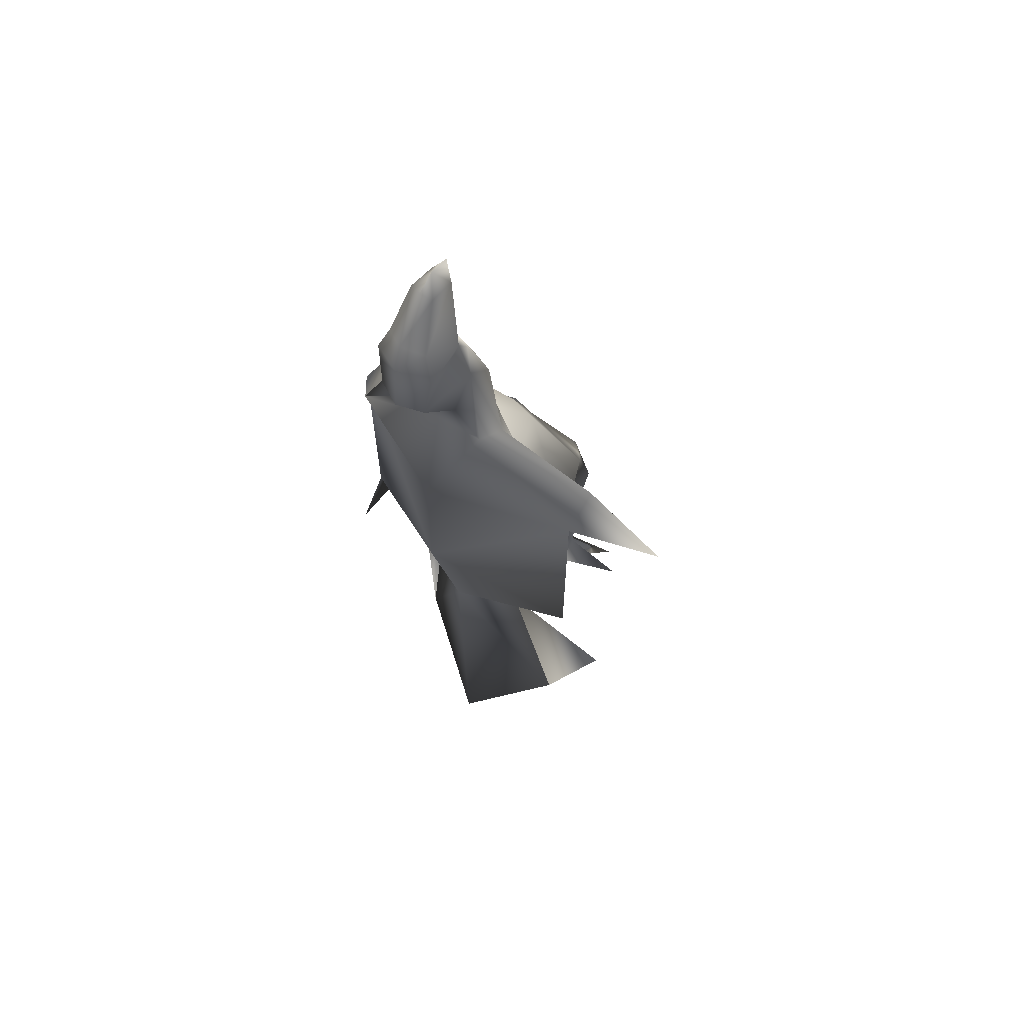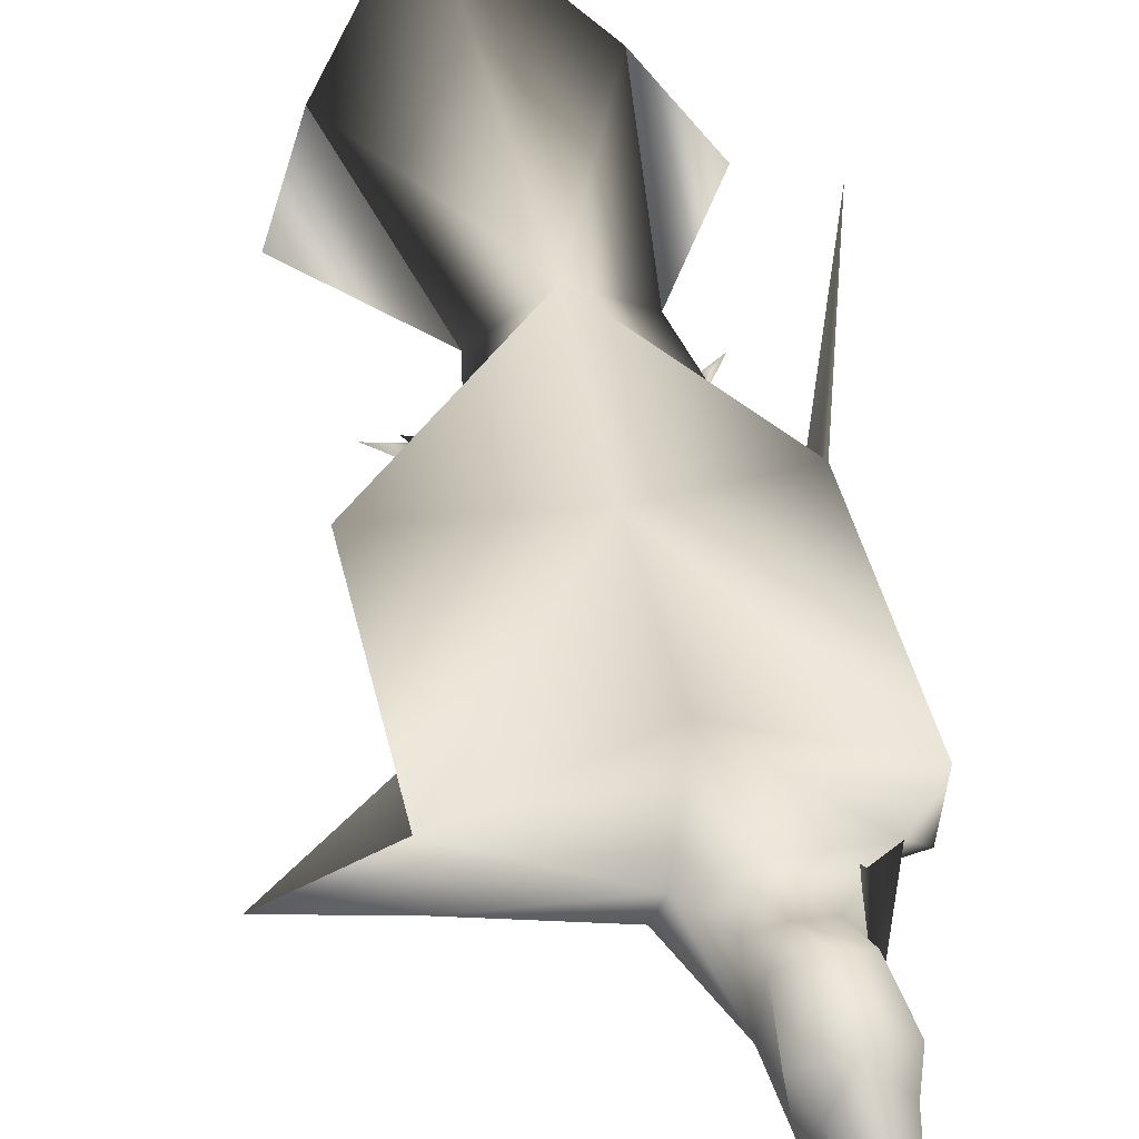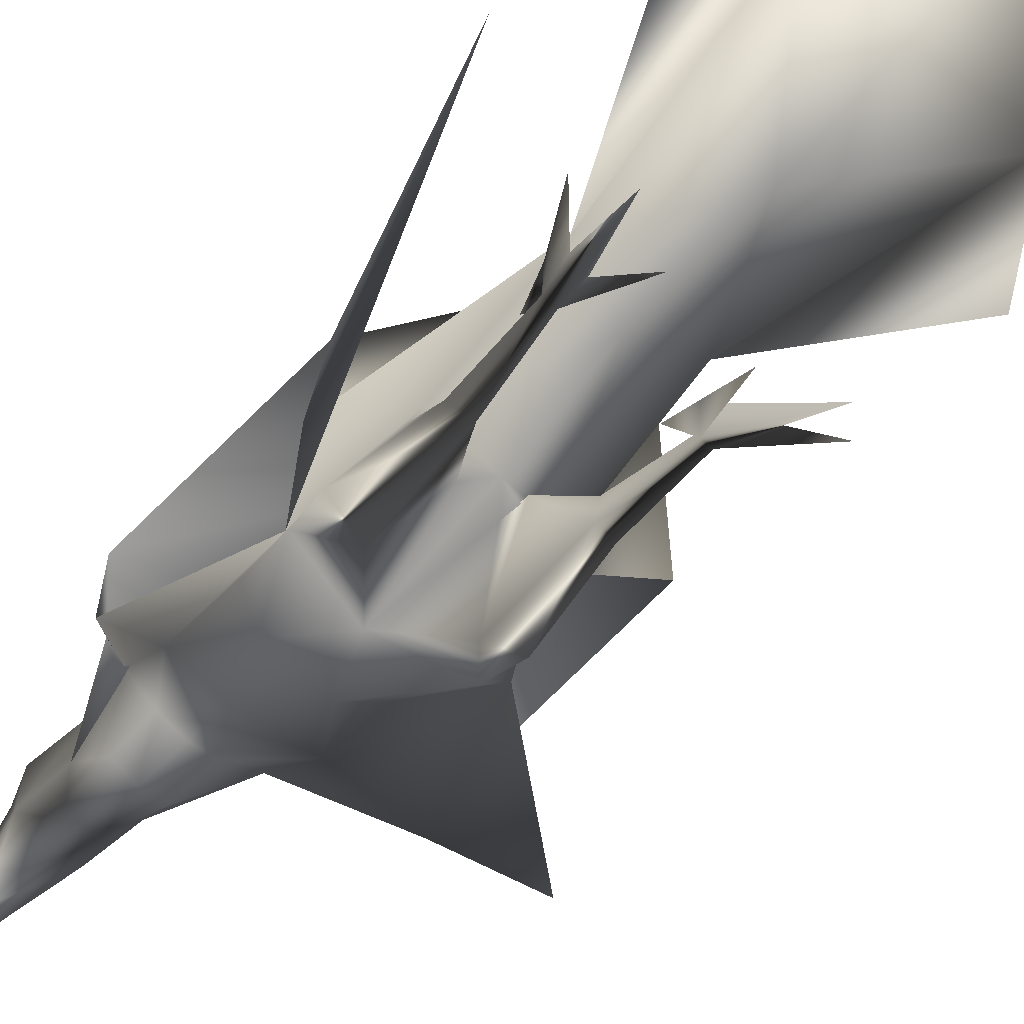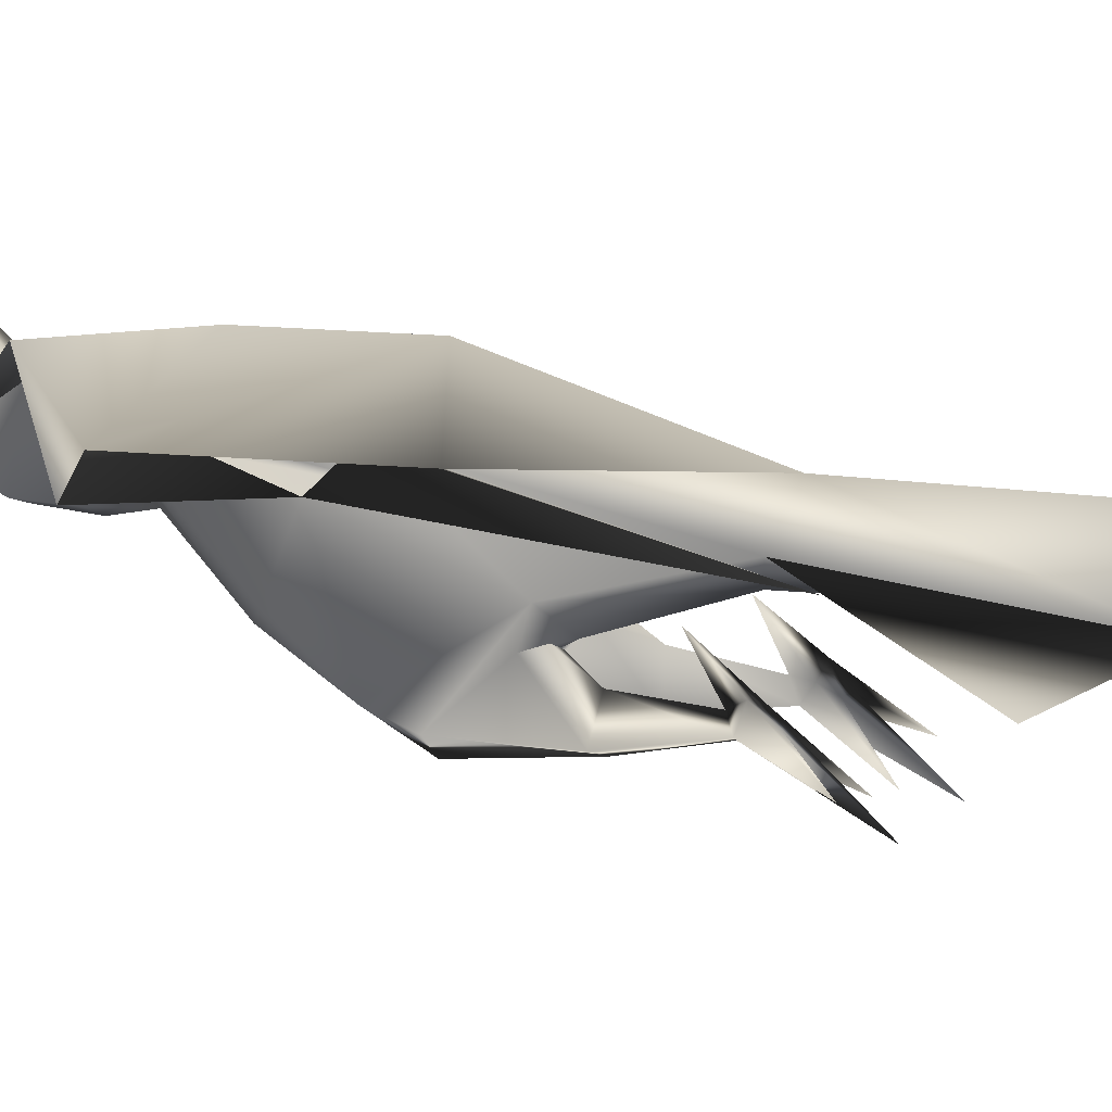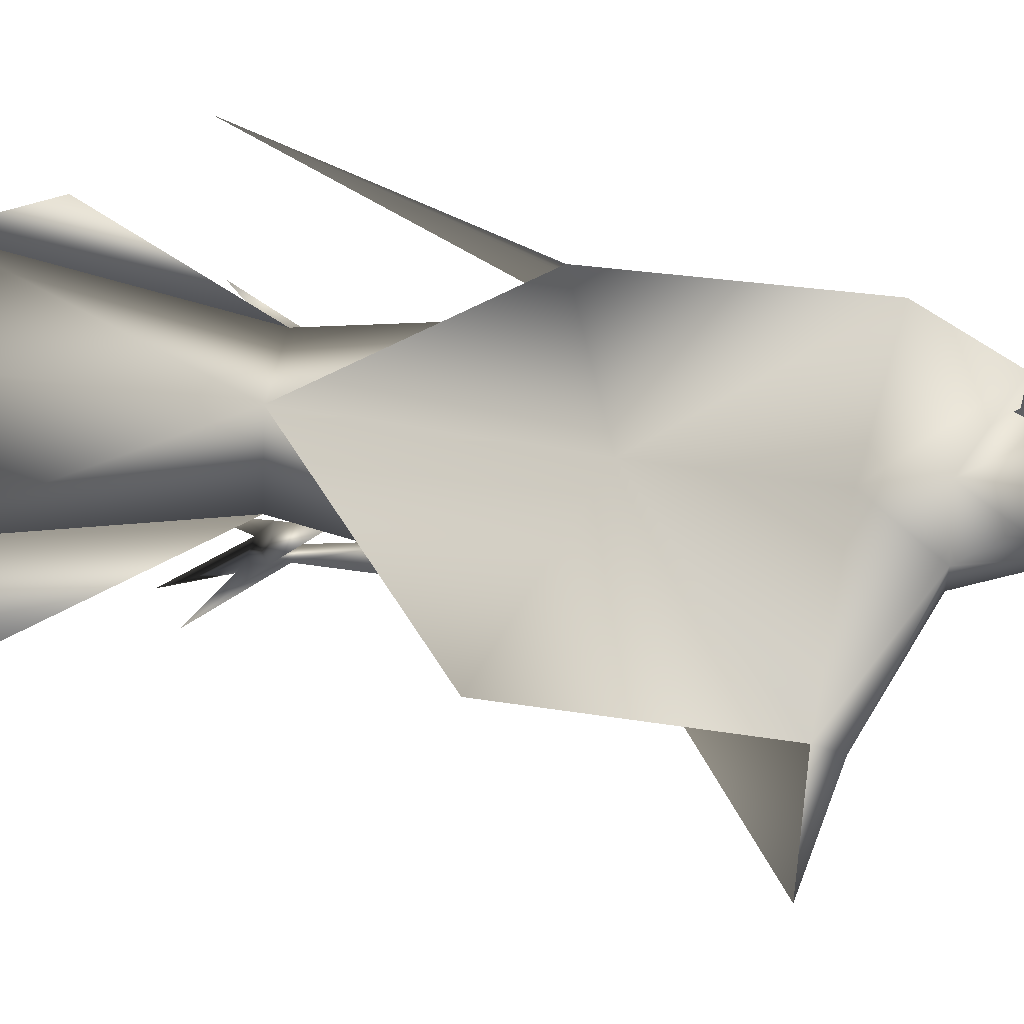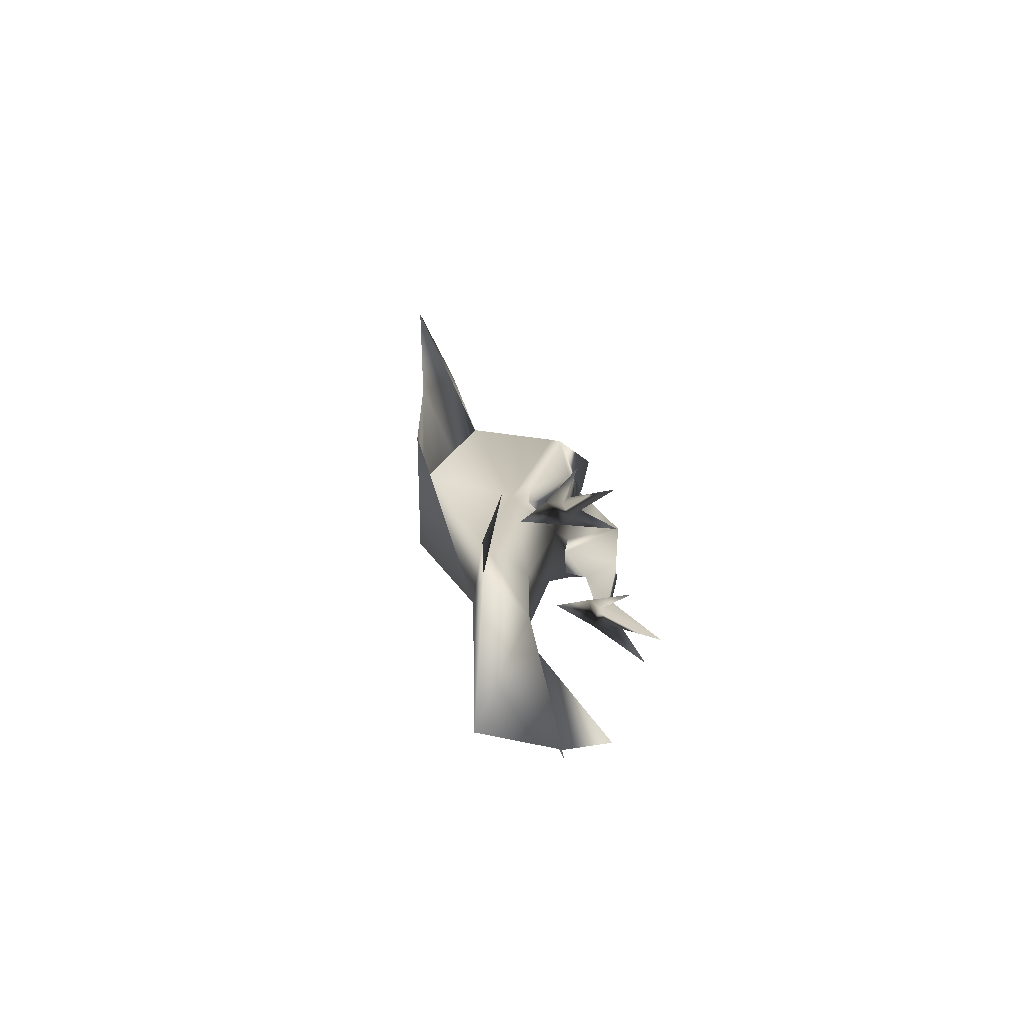
<metadata>
{"format":"obj","ext":"obj","renderer":"f3d","projection":"perspective","resolution":1024,"background":"white","views":[{"elev":60.0,"azim":-139.8,"up":"+Z"},{"elev":52.4,"azim":-14.5,"up":"+Y"},{"elev":-64.9,"azim":136.5,"up":"+Y"},{"elev":10.2,"azim":109.1,"up":"+Y"},{"elev":77.4,"azim":-83.1,"up":"+Y"},{"elev":-72.3,"azim":-67.2,"up":"+Z"}]}
</metadata>
<code>
v  0.0222 0.0049 0.0405
v  0.0337 0.0189 0.0229
v  0.0727 0.0016 -0.0801
v  0.0435 0.0157 0.0027
v  0.0053 -0.0112 -0.0966
v  0.0053 0.0092 -0.1835
v  0.0413 -0.0088 -0.1406
v  0.0165 0.012 0.123
v  0.0144 -0.0002 0.1096
v  0.0193 0.0283 0.1028
v  0.0147 -0.0011 0.0925
v  0.0053 -0.0113 -0.0505
v  0.0265 -0.0007 -0.0566
v  0.0053 0.0385 0.144
v  0.0138 0.0309 0.1516
v  0.0178 0.0331 0.1414
v  0.0053 0.0348 0.1537
v  0.0053 -0.0027 0.1095
v  0.0053 -0.0045 0.092
v  0.0161 0.0171 0.1452
v  0.0098 0.0127 0.1713
v  0.01 0.0224 0.1715
v  0.0053 0.0236 0.1721
v  0.0053 0.0173 0.1776
v  0.0053 0.0123 -0.0584
v  0.0053 -0.0357 0.0305
v  0.0328 -0.034 0.0246
v  0.0167 -0.0227 0.0536
v  0.0276 -0.0167 0.0475
v  0.0053 -0.0247 0.0528
v  0.0053 0.0394 0.1234
v  0.0152 0.0353 0.1232
v  0.0253 -0.0128 -0.0091
v  0.0053 0.0065 0.131
v  0.0114 0.0078 0.13
v  0.0053 0.0118 0.1478
v  -0.0029 0.0352 0.0183
v  -0.0033 0.0355 0.0684
v  0.0448 0.0158 0.077
v  0.0181 0.0213 0.089
v  0.0393 0.0034 0.0861
v  0.0578 -0.0225 -0.113
v  0.0053 0.0198 0.1046
v  0.0146 0.0191 0.1054
v  0.0263 0.0343 0.1023
v  0.0053 0.0183 0.0902
v  0.0053 -0.0236 -0.0123
v  0.0268 -0.0367 -0.0524
v  0.0234 -0.0429 -0.0243
v  0.0246 -0.0291 -0.0238
v  0.0274 -0.0309 -0.0493
v  0.0151 -0.0239 -0.0123
v  0.031 -0.0355 -0.052
v  0.0308 -0.0403 -0.0224
v  0.0234 -0.0211 -0.0122
v  0.0218 -0.0465 0.0118
v  0.0121 -0.0268 -0.0058
v  0.028 -0.0225 -0.0069
v  0.0349 -0.0387 0.0105
v  0.0372 -0.0522 -0.0867
v  0.0261 -0.0331 -0.0607
v  0.0326 -0.0329 -0.0621
v  0.0336 -0.0272 -0.0555
v  0.0476 -0.0424 -0.077
v  0.0227 -0.0301 -0.0561
v  0.0256 -0.0153 -0.0398
v  0.0194 -0.0479 -0.0768
v  0.0053 0.0146 0.1692
v  0.0053 0.0098 0.1773
v  0.0053 -0.0022 0.0794
v  -0.0535 -0.0001 0.0752
v  -0.0868 0.001 0.0669
v  -0.0377 -0.0051 0.0296
v  -0.0544 0.0137 0.0662
v  -0.0308 -0.0088 -0.1406
v  -0.006 0.012 0.123
v  -0.017 0.0079 0.0919
v  -0.0039 -0.0002 0.1096
v  -0.0041 -0.0011 0.0925
v  -0.016 -0.0007 -0.0566
v  -0.0073 0.0331 0.1414
v  -0.0032 0.0309 0.1516
v  -0.0055 0.0171 0.1452
v  0.0007 0.0127 0.1713
v  0.0005 0.0224 0.1715
v  -0.017 -0.0167 0.0475
v  -0.0225 -0.0342 0.0239
v  -0.0062 -0.0227 0.0536
v  -0.0047 0.0353 0.1232
v  -0.0312 0.0182 0.0127
v  -0.0148 -0.0128 -0.0086
v  -0.0009 0.0078 0.13
v  -0.0532 0.0132 -0.0082
v  -0.0234 0.0048 0.0781
v  -0.0472 -0.0225 -0.113
v  -0.0041 0.0191 0.1054
v  -0.0133 0.0164 0.0915
v  -0.0145 -0.0386 -0.0525
v  -0.0123 -0.0274 -0.0246
v  -0.0111 -0.0417 -0.0245
v  -0.0151 -0.0325 -0.0501
v  -0.003 -0.0214 -0.0124
v  -0.0186 -0.0376 -0.0523
v  -0.0186 -0.0391 -0.0229
v  -0.0113 -0.0187 -0.0127
v  -0.0109 -0.0462 0.0111
v  -0.0011 -0.0264 -0.0053
v  -0.0171 -0.0221 -0.0066
v  -0.0242 -0.0385 0.0098
v  -0.0244 -0.0583 -0.0848
v  -0.0138 -0.036 -0.0612
v  -0.0202 -0.0362 -0.0626
v  -0.0214 -0.0297 -0.0567
v  -0.035 -0.0476 -0.0764
v  -0.0104 -0.0325 -0.057
v  -0.0137 -0.016 -0.0425
v  -0.0067 -0.0525 -0.0755
o VultureMesh_Mesh_006
g VultureMesh_Mesh_006
f 1 2 3
f 3 2 4
f 5 6 7
f 8 9 10
f 10 9 11
f 12 5 13
f 14 15 16
f 15 14 17
f 9 18 11
f 11 18 19
f 20 15 21
f 21 15 22
f 23 24 22
f 22 15 17
f 17 23 22
f 7 6 25
f 26 27 28
f 28 27 29
f 26 28 30
f 31 14 16
f 16 32 31
f 2 13 25
f 2 33 13
f 20 32 16
f 34 35 20
f 34 20 36
f 37 38 39
f 37 39 4
f 4 25 37
f 2 25 4
f 13 7 25
f 40 29 1
f 40 1 41
f 20 35 8
f 7 42 13
f 7 13 5
f 13 33 12
f 43 31 32
f 32 44 43
f 32 8 44
f 41 10 40
f 40 10 11
f 2 1 33
f 39 45 41
f 41 45 10
f 44 45 46
f 33 1 27
f 33 47 12
f 48 49 50
f 50 51 48
f 52 50 49
f 53 51 50
f 50 54 53
f 54 50 55
f 50 52 55
f 49 48 53
f 53 54 49
f 56 57 52
f 52 49 56
f 58 59 54
f 54 55 58
f 57 58 55
f 55 52 57
f 59 56 49
f 49 54 59
f 53 48 60
f 48 61 60
f 62 53 60
f 61 62 60
f 53 63 51
f 62 63 64
f 63 53 64
f 53 62 64
f 48 51 65
f 63 65 66
f 65 51 66
f 51 63 66
f 65 61 67
f 61 48 67
f 48 65 67
f 63 62 61
f 63 61 65
f 26 47 57
f 57 56 26
f 33 27 59
f 59 58 33
f 47 33 58
f 58 57 47
f 27 26 56
f 56 59 27
f 20 16 15
f 32 20 8
f 22 24 21
f 20 21 68
f 68 36 20
f 24 23 69
f 21 24 69
f 68 21 69
f 19 70 11
f 11 70 40
f 45 44 8
f 10 45 8
f 46 45 38
f 38 45 39
f 46 43 44
f 8 35 9
f 34 18 35
f 35 18 9
f 40 28 29
f 30 28 70
f 70 28 40
f 1 29 27
f 71 72 73
f 74 72 71
f 5 75 6
f 76 77 78
f 78 77 79
f 12 80 5
f 14 81 82
f 82 17 14
f 78 79 18
f 18 79 19
f 83 84 82
f 82 84 85
f 23 85 24
f 85 17 82
f 17 85 23
f 75 25 6
f 86 87 88
f 88 87 26
f 26 30 88
f 31 81 14
f 81 31 89
f 90 25 80
f 90 80 91
f 83 81 89
f 34 83 92
f 34 36 83
f 37 74 38
f 37 93 74
f 93 37 25
f 90 93 25
f 80 25 75
f 94 73 86
f 94 71 73
f 83 76 92
f 75 80 95
f 75 5 80
f 80 12 91
f 43 89 31
f 89 43 96
f 89 96 76
f 79 77 94
f 94 77 71
f 90 91 73
f 74 71 97
f 97 71 77
f 96 46 97
f 91 87 73
f 91 12 47
f 98 99 100
f 99 98 101
f 102 100 99
f 103 99 101
f 99 103 104
f 104 105 99
f 99 105 102
f 100 103 98
f 103 100 104
f 106 102 107
f 102 106 100
f 108 104 109
f 104 108 105
f 107 105 108
f 105 107 102
f 109 100 106
f 100 109 104
f 103 110 98
f 98 110 111
f 112 110 103
f 111 110 112
f 103 101 113
f 112 114 113
f 113 114 103
f 103 114 112
f 98 115 101
f 113 116 115
f 115 116 101
f 101 116 113
f 115 117 111
f 111 117 98
f 98 117 115
f 113 111 112
f 113 115 111
f 26 107 47
f 107 26 106
f 91 109 87
f 109 91 108
f 47 108 91
f 108 47 107
f 87 106 26
f 106 87 109
f 83 82 81
f 89 76 83
f 85 84 24
f 83 68 84
f 68 83 36
f 84 69 24
f 68 69 84
f 19 79 70
f 70 79 94
f 97 76 96
f 77 76 97
f 46 38 97
f 97 38 74
f 46 96 43
f 76 78 92
f 78 18 92
f 92 18 34
f 94 86 88
f 30 70 88
f 88 70 94
f 73 87 86

</code>
